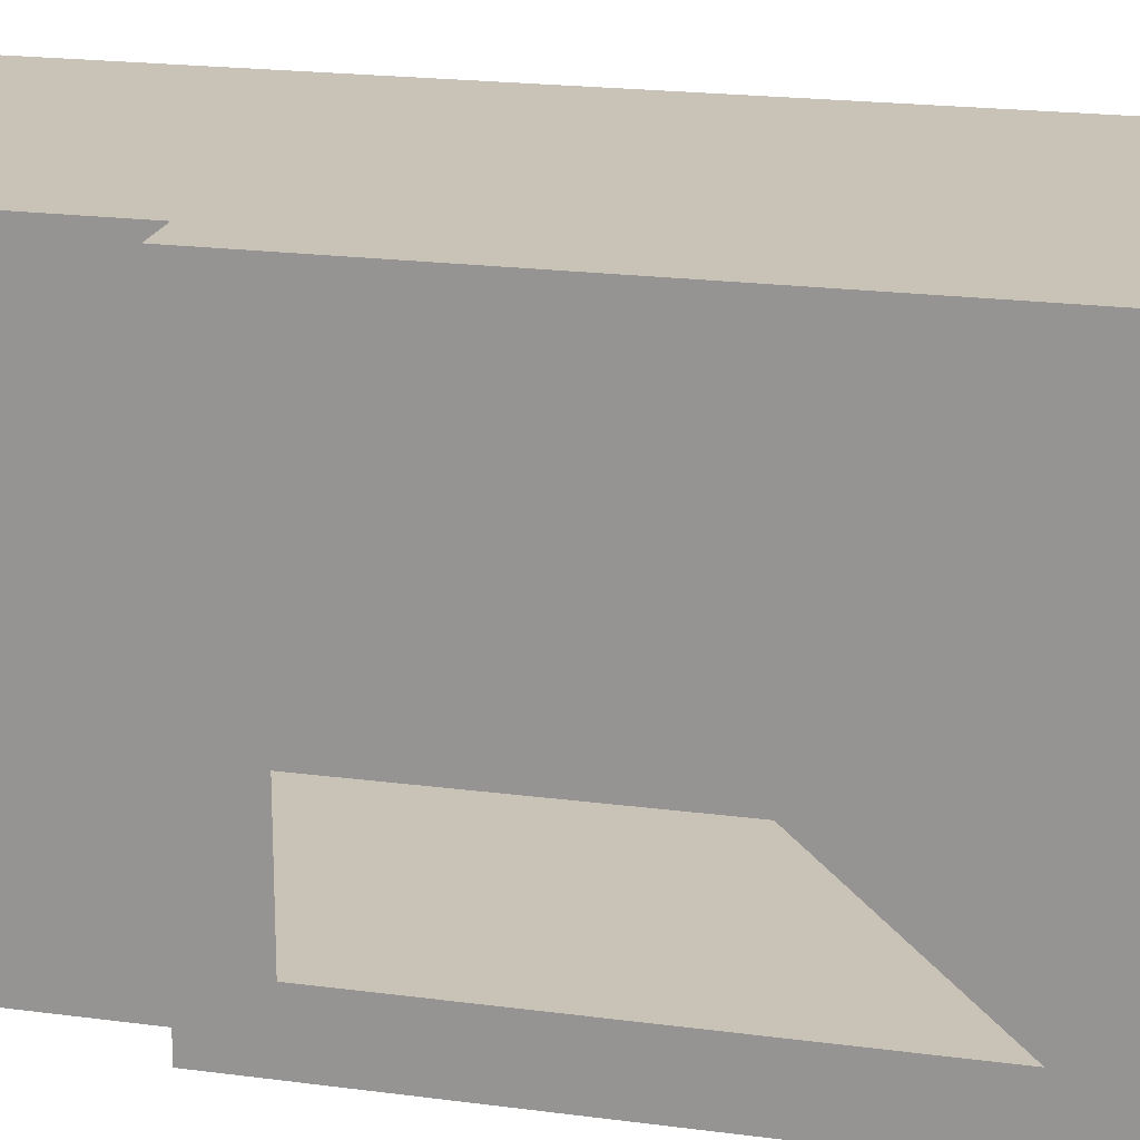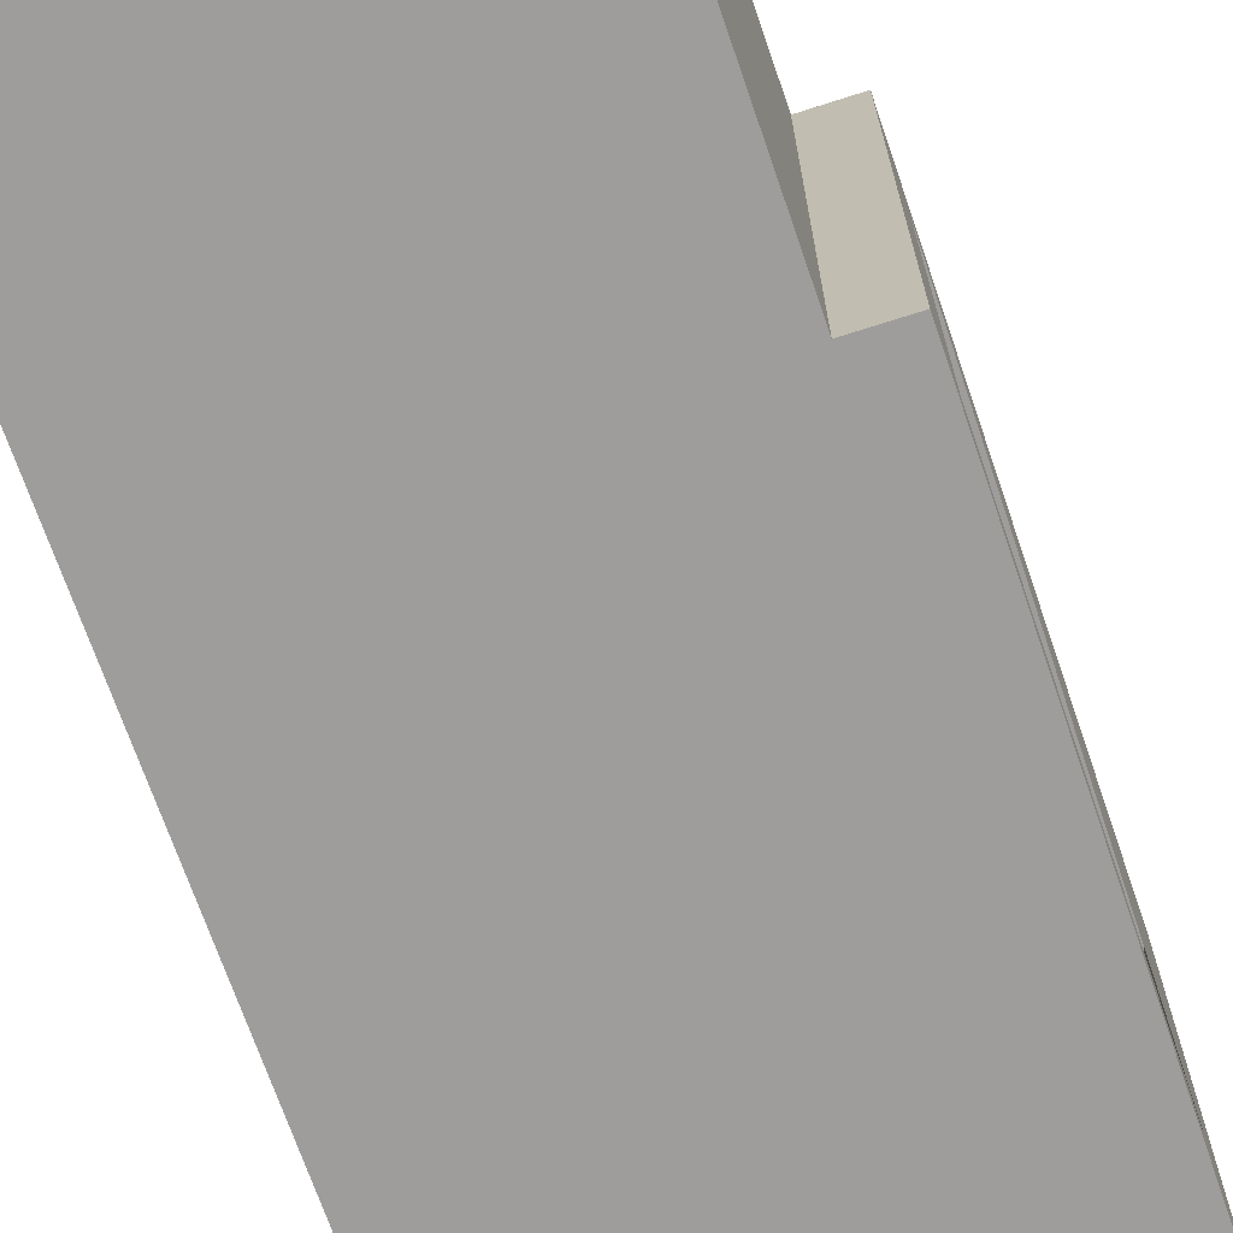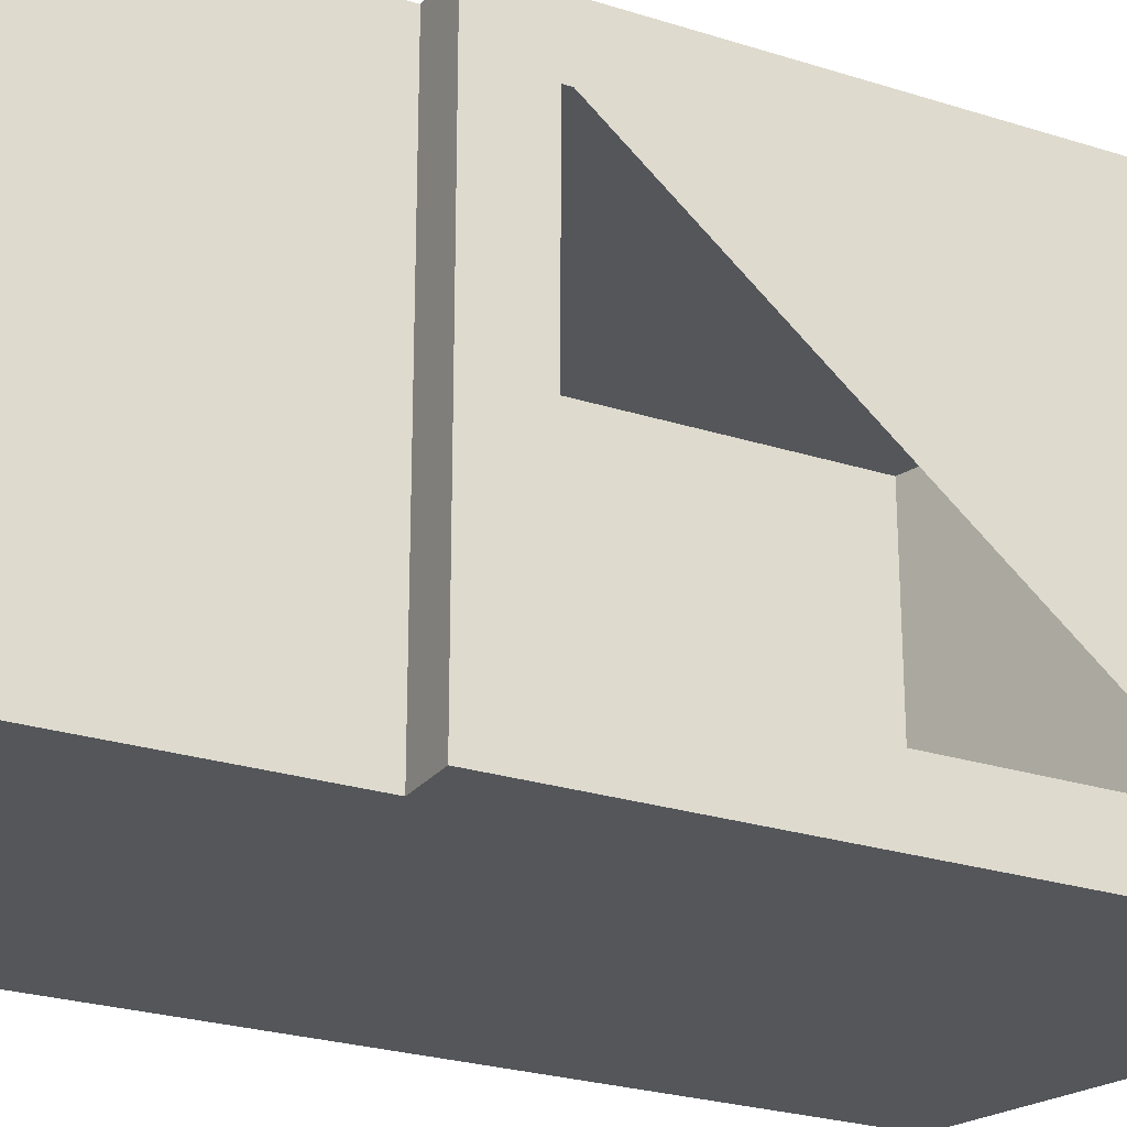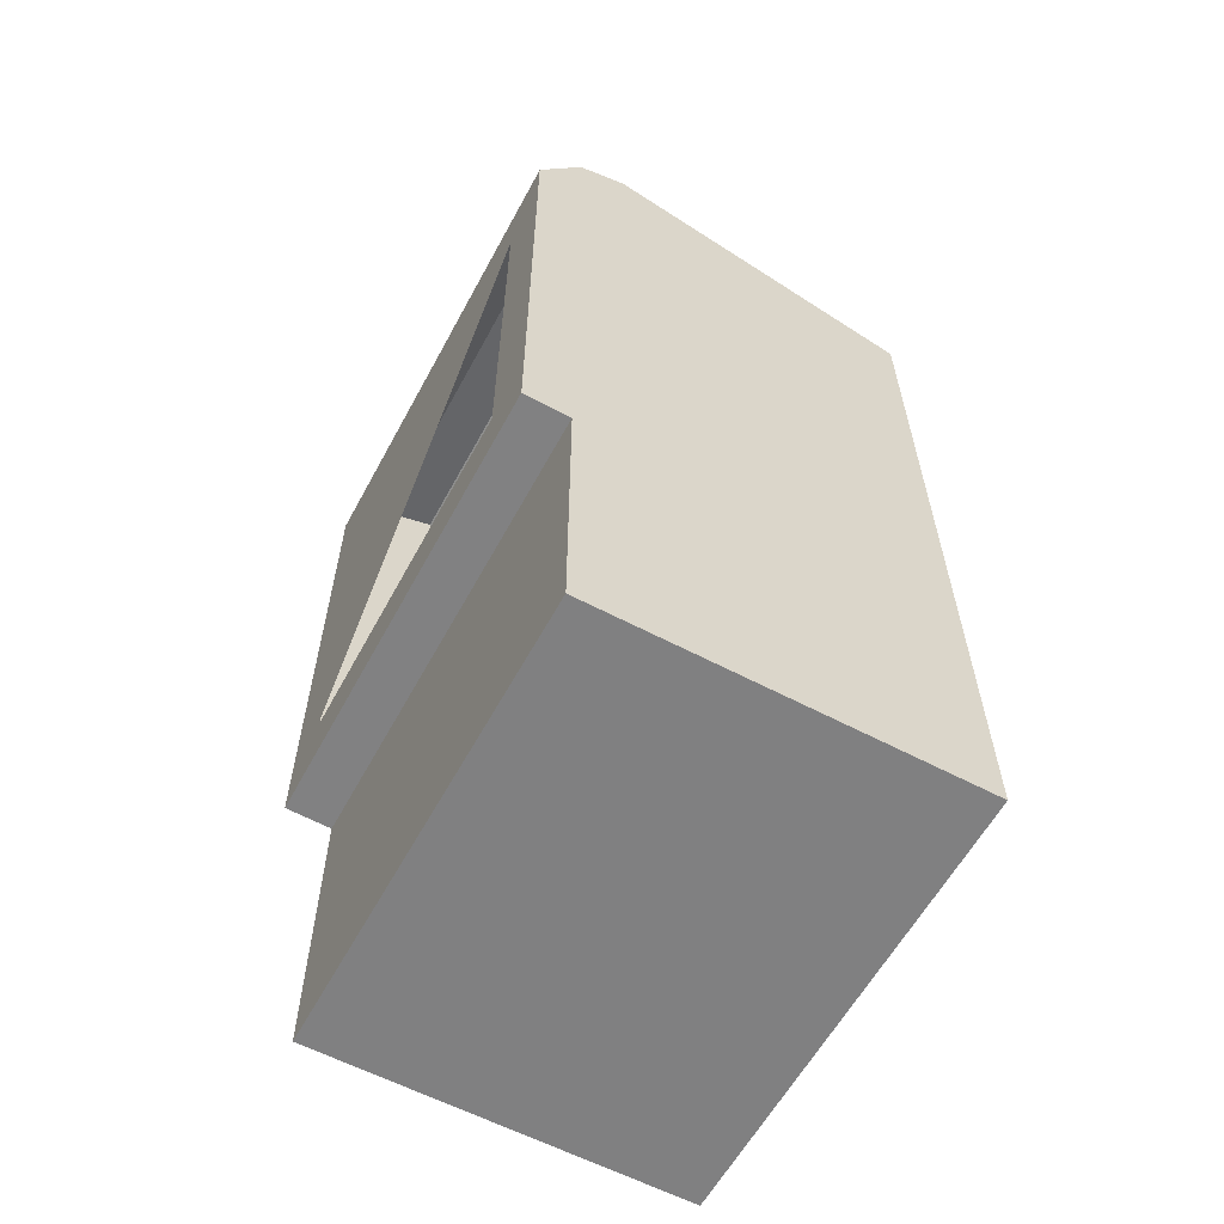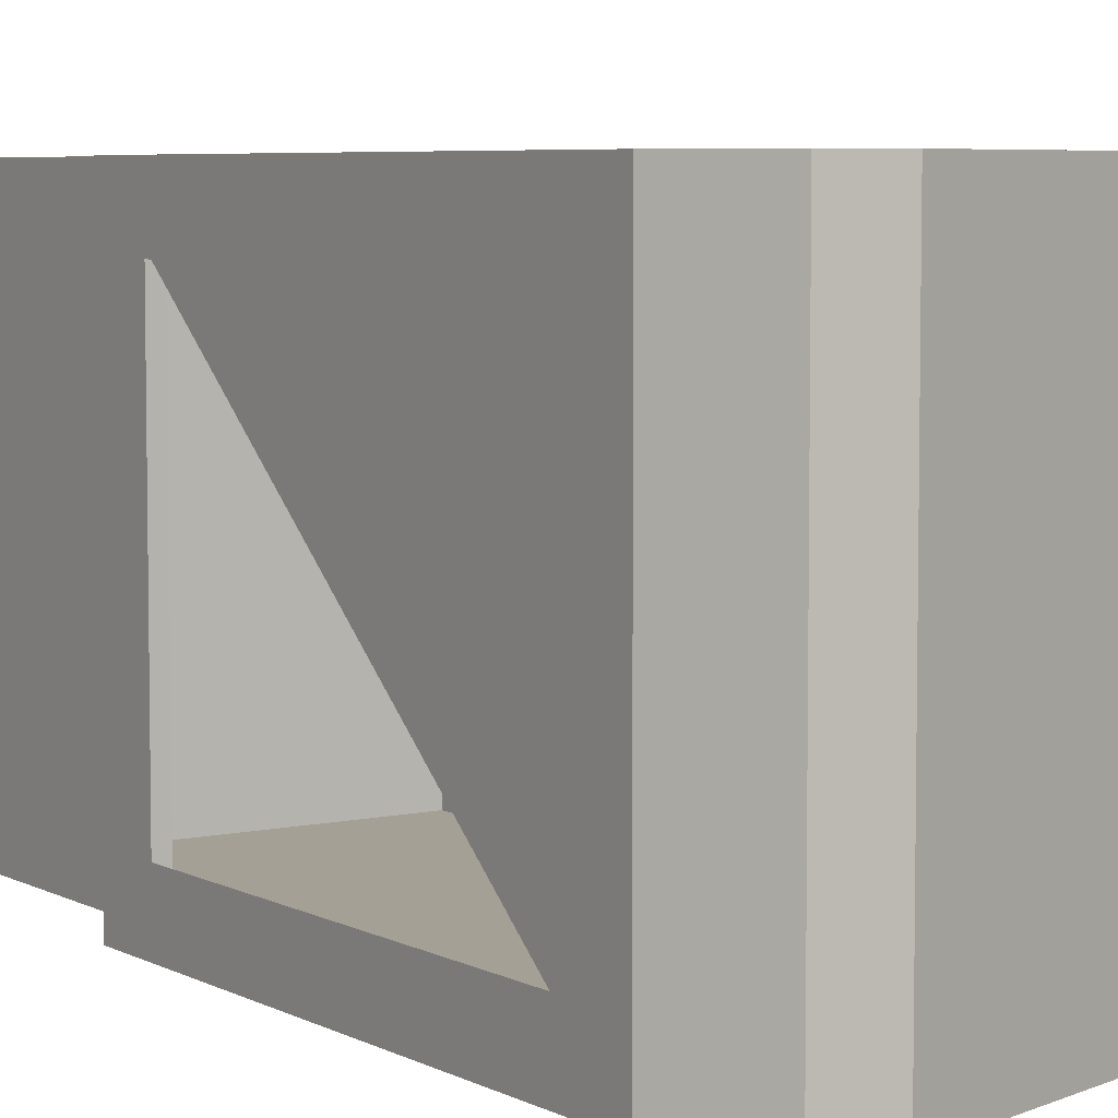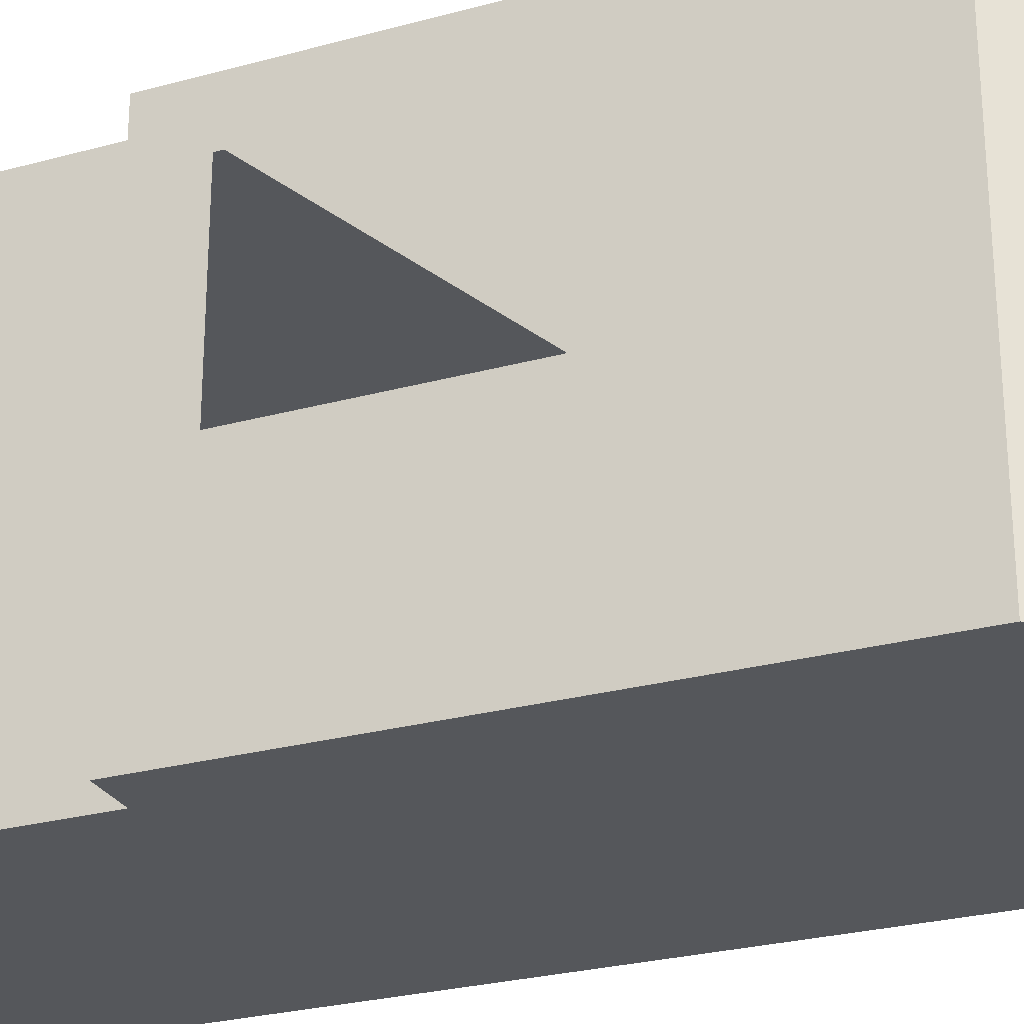
<metadata>
{"format":"obj","ext":"obj","renderer":"f3d","projection":"perspective","resolution":1024,"background":"white","views":[{"elev":19.4,"azim":104.2,"up":"+Z"},{"elev":-70.5,"azim":19.0,"up":"+Z"},{"elev":-25.2,"azim":62.6,"up":"+Z"},{"elev":-60.1,"azim":151.6,"up":"+Y"},{"elev":5.8,"azim":146.2,"up":"+Z"},{"elev":-26.5,"azim":113.4,"up":"+Z"}]}
</metadata>
<code>
o NewsStand2_Cube.006
v -0.2 0 0.25
v -0.2 0.8909 0.25
v -0.2 -0 -0.25
v -0.2 0.8909 -0.25
v 0.2 0 0.25
v 0.2 -0 -0.25
v 0.1459 0.9975 0.25
v 0.1459 0.9975 -0.25
v 0.2 0.9796 0.25
v 0.2 0.9796 -0.25
v 0.2 0.3134 -0.25
v 0.2 0.3134 0.25
v 0.25 0.9011 0.25
v 0.25 0.9011 -0.25
v 0.25 0.3144 -0.25
v 0.25 0.3144 0.25
v 0.25 0.8614 0.1866
v 0.25 0.8614 -0.1863
v 0.25 0.3804 -0.1863
v 0.25 0.3804 0.1866
f 3 6 5 1
f 5 12 7 2 1
f 3 4 8 11 6
f 8 4 2 7
f 1 2 4 3
f 7 12 9
f 6 11 12 5
f 9 12 16 13
f 8 7 9 10
f 11 8 10
f 15 14 18 19 20 16
f 10 9 13 14
f 12 11 15 16
f 11 10 14 15
f 16 20 17 18 14 13

</code>
